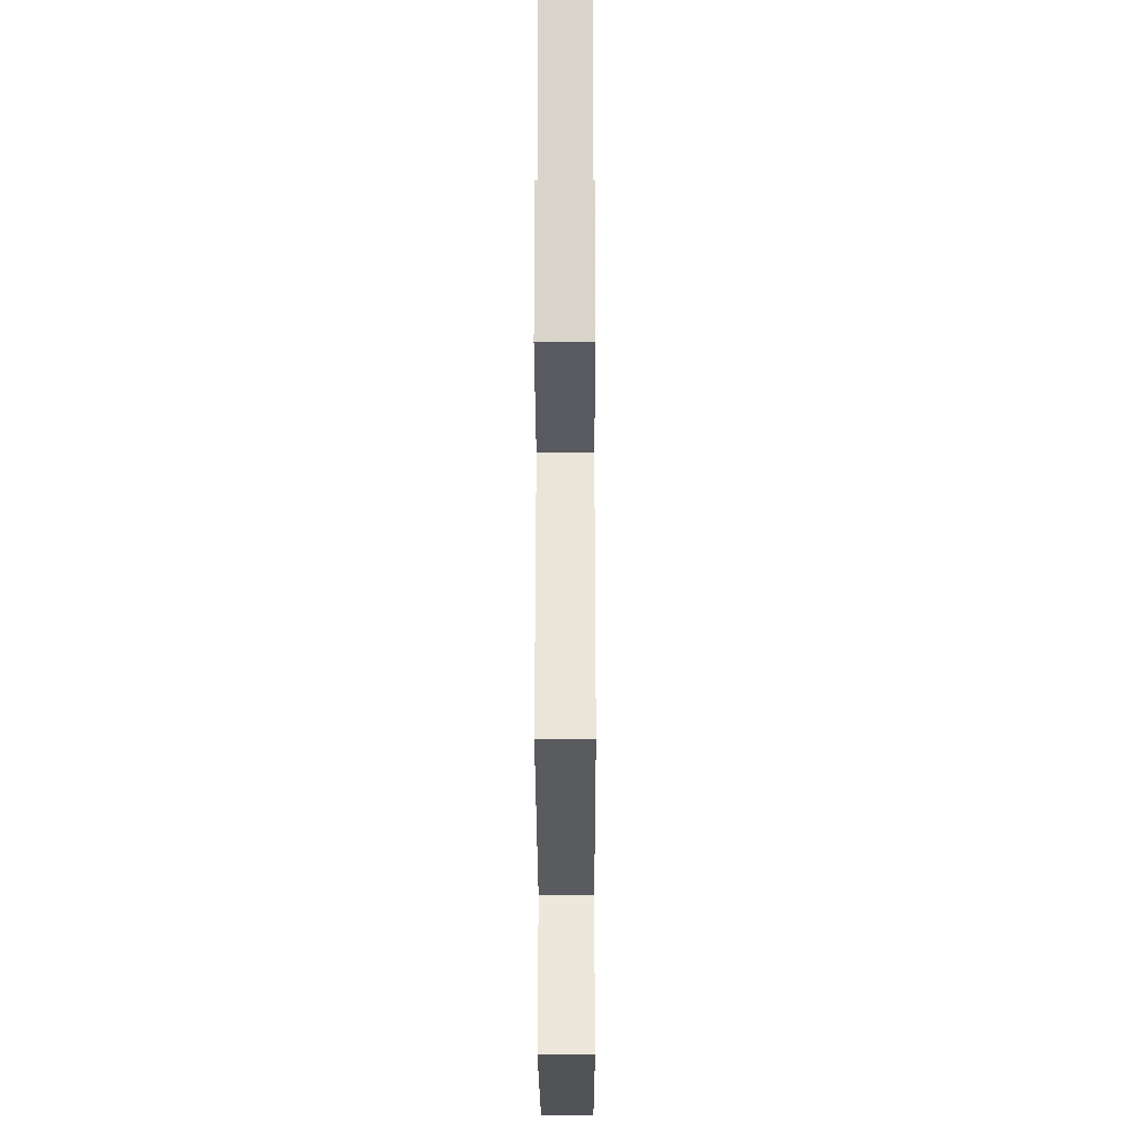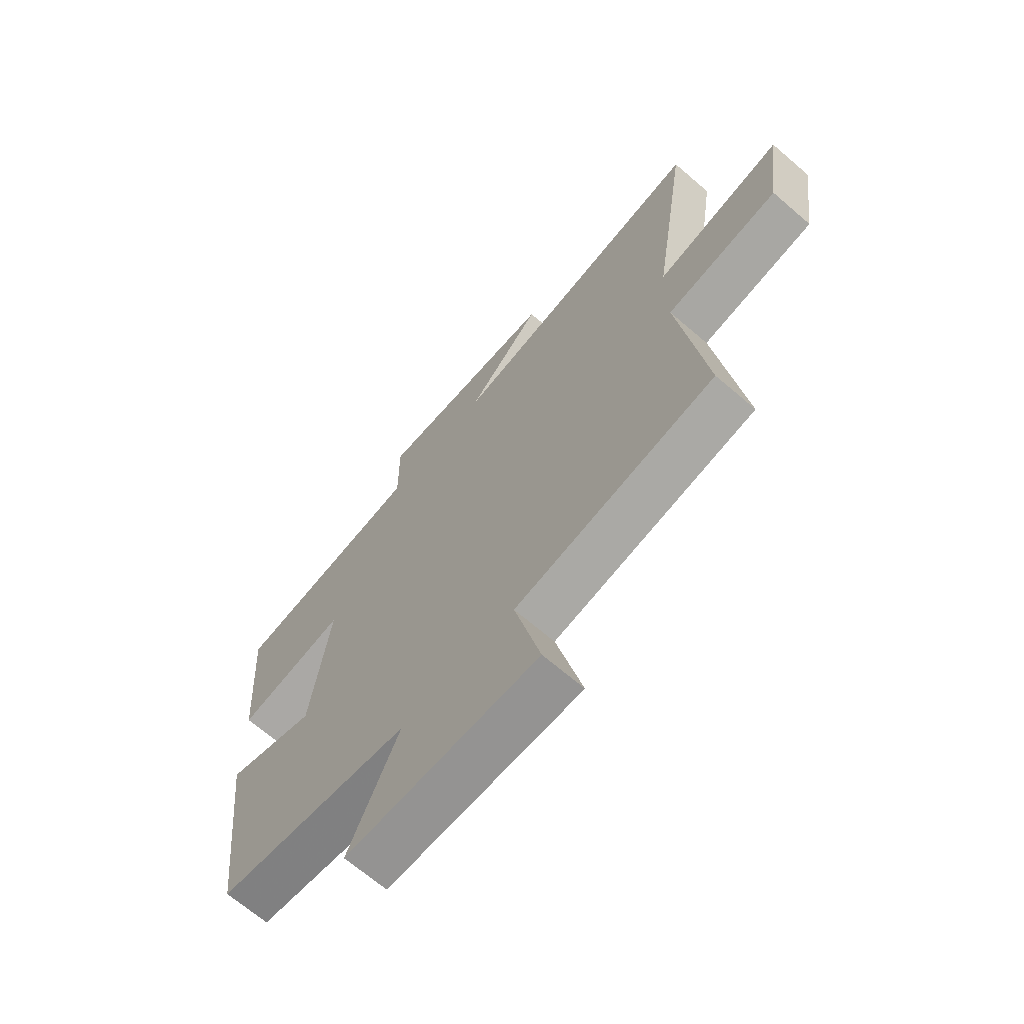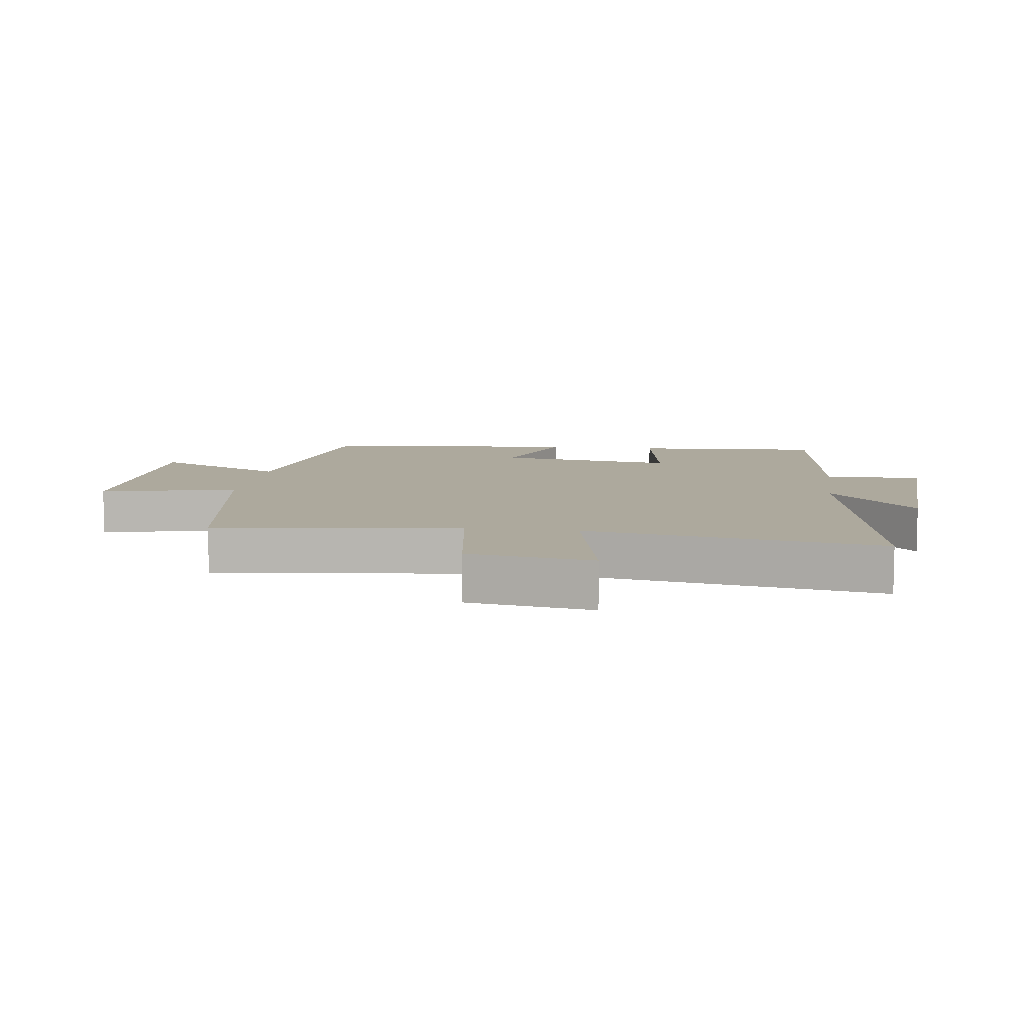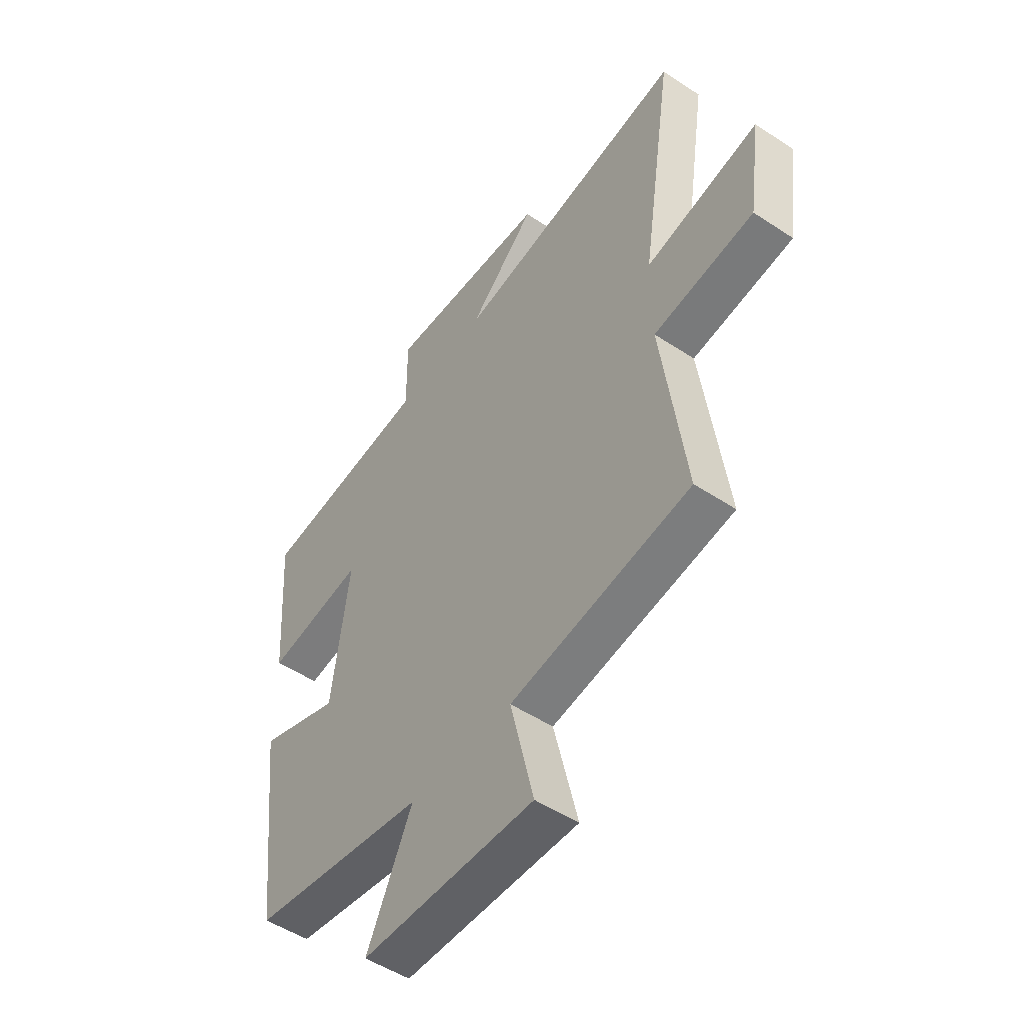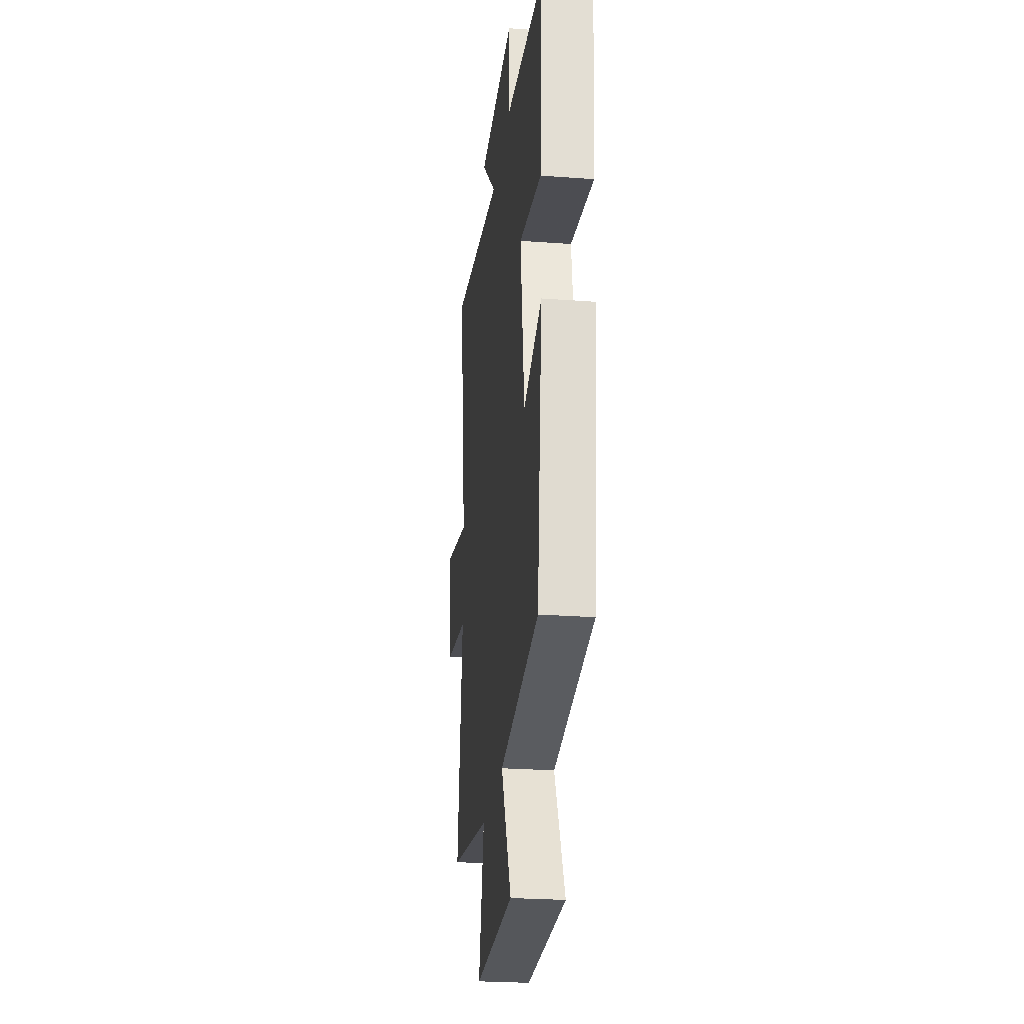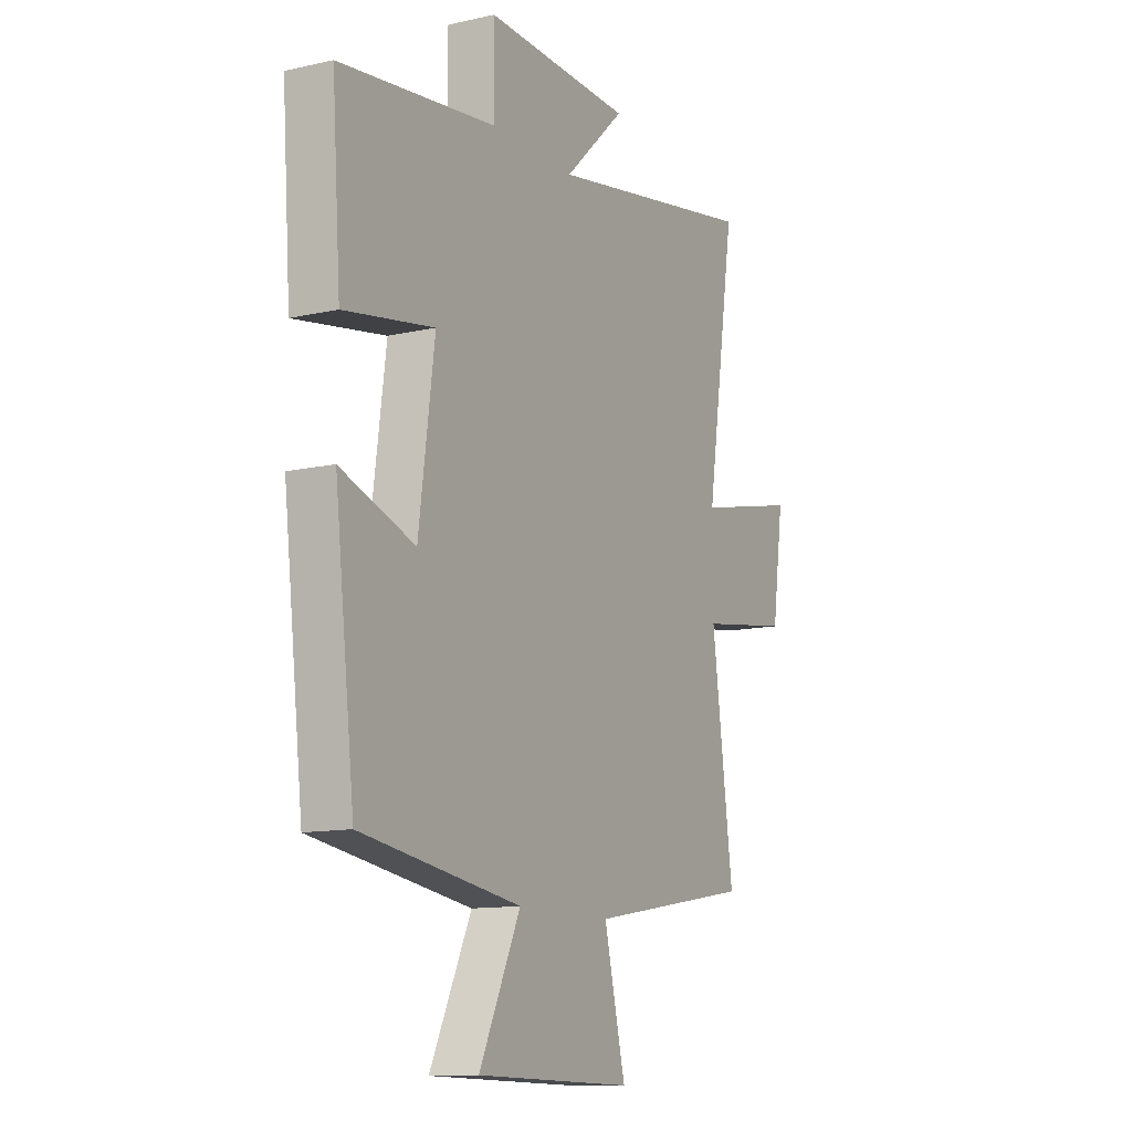
<metadata>
{"format":"obj","ext":"obj","renderer":"f3d","projection":"perspective","resolution":1024,"background":"white","views":[{"elev":-23.4,"azim":-89.8,"up":"+Z"},{"elev":-67.6,"azim":-130.8,"up":"+Z"},{"elev":8.9,"azim":-81.9,"up":"+Y"},{"elev":-50.7,"azim":-125.9,"up":"+Z"},{"elev":-25.9,"azim":83.3,"up":"+Z"},{"elev":-12.0,"azim":118.5,"up":"+Z"}]}
</metadata>
<code>
v -0.571 0.07 0.59
v -0.059 0.07 0.5
v -0.206 0.07 0.639
v 0.148 0.07 0.653
v 0.147 0.07 0.5
v 0.521 0.07 0.453
v 0.5 0.07 0.154
v 0.285 0.07 0.19
v 0.323 0.07 -0.092
v 0.5 0.07 -0.03
v 0.452 0.07 -0.442
v 0.07 0.07 -0.5
v 0.169 0.07 -0.708
v -0.209 0.07 -0.714
v -0.158 0.07 -0.5
v -0.551 0.07 -0.433
v -0.5 0.07 -0.048
v -0.72 0.07 -0.015
v -0.748 0.07 0.181
v -0.5 0.07 0.126
v -0.571 0 0.59
v -0.059 0 0.5
v -0.206 0 0.639
v 0.148 0 0.653
v 0.147 0 0.5
v 0.521 0 0.453
v 0.5 0 0.154
v 0.285 0 0.19
v 0.323 0 -0.092
v 0.5 0 -0.03
v 0.452 0 -0.442
v 0.07 0 -0.5
v 0.169 0 -0.708
v -0.209 0 -0.714
v -0.158 0 -0.5
v -0.551 0 -0.433
v -0.5 0 -0.048
v -0.72 0 -0.015
v -0.748 0 0.181
v -0.5 0 0.126
f 17 18 19 20
f 15 16 17
f 15 17 20
f 12 13 14 15
f 9 10 11 12
f 8 9 12 15
f 5 6 7 8
f 5 8 15 20
f 2 3 4 5
f 20 1 2
f 2 5 20
f 40 39 38 37
f 37 36 35
f 40 37 35
f 35 34 33 32
f 32 31 30 29
f 35 32 29 28
f 28 27 26 25
f 40 35 28 25
f 25 24 23 22
f 22 21 40
f 40 25 22
f 1 21 22 2
f 2 22 23 3
f 3 23 24 4
f 4 24 25 5
f 5 25 26 6
f 6 26 27 7
f 7 27 28 8
f 8 28 29 9
f 9 29 30 10
f 10 30 31 11
f 11 31 32 12
f 12 32 33 13
f 13 33 34 14
f 14 34 35 15
f 15 35 36 16
f 16 36 37 17
f 17 37 38 18
f 18 38 39 19
f 19 39 40 20
f 20 40 21 1

</code>
